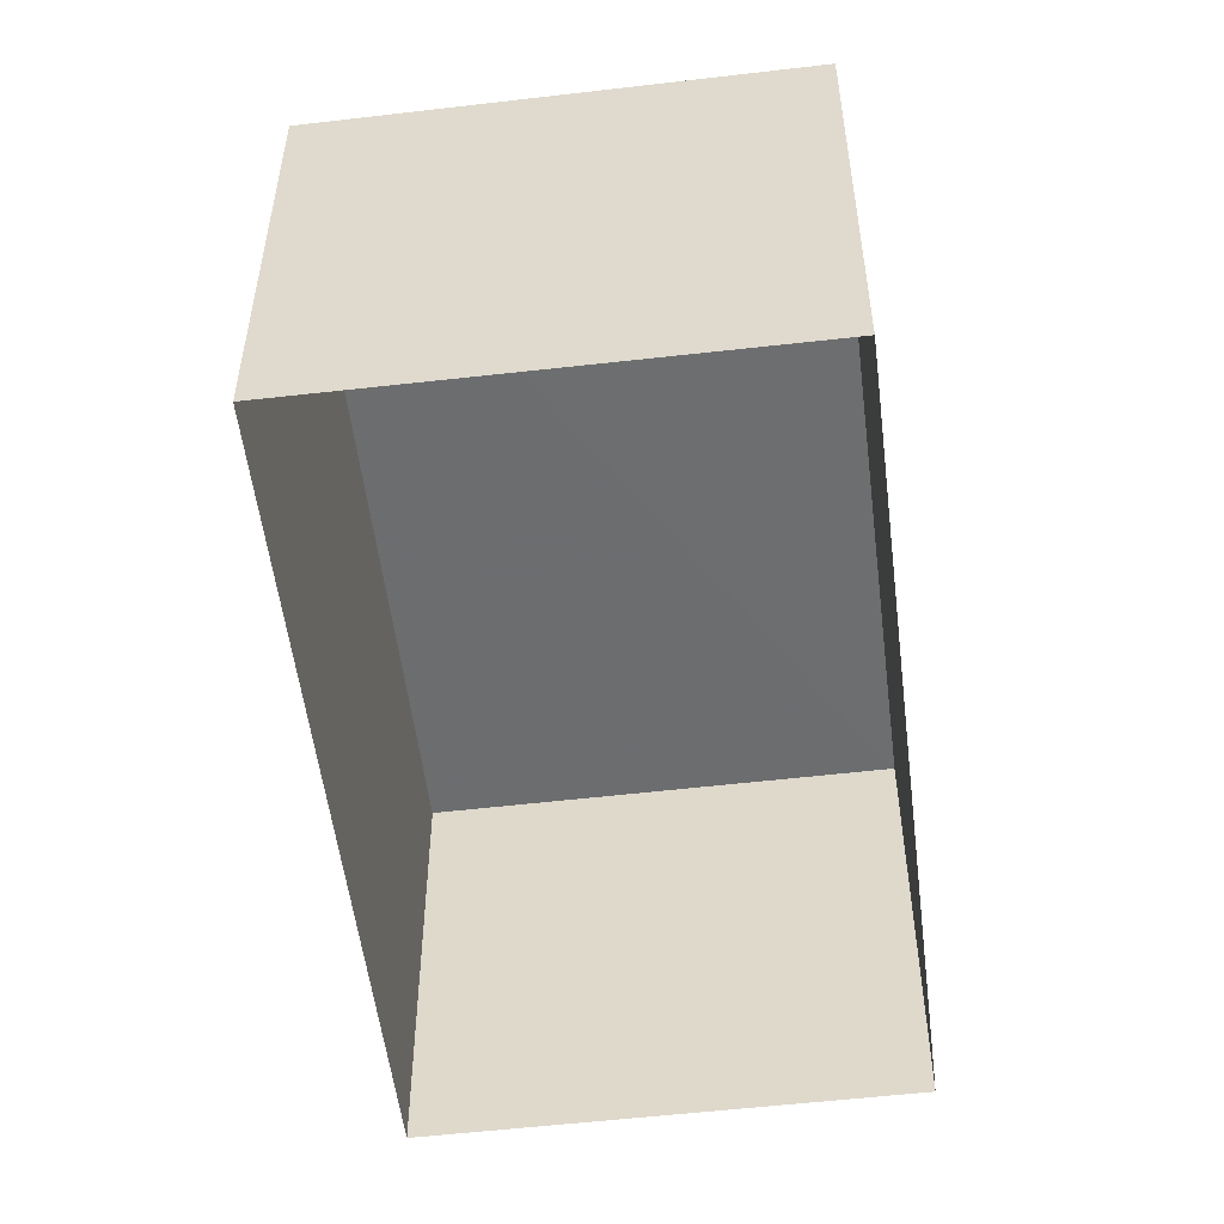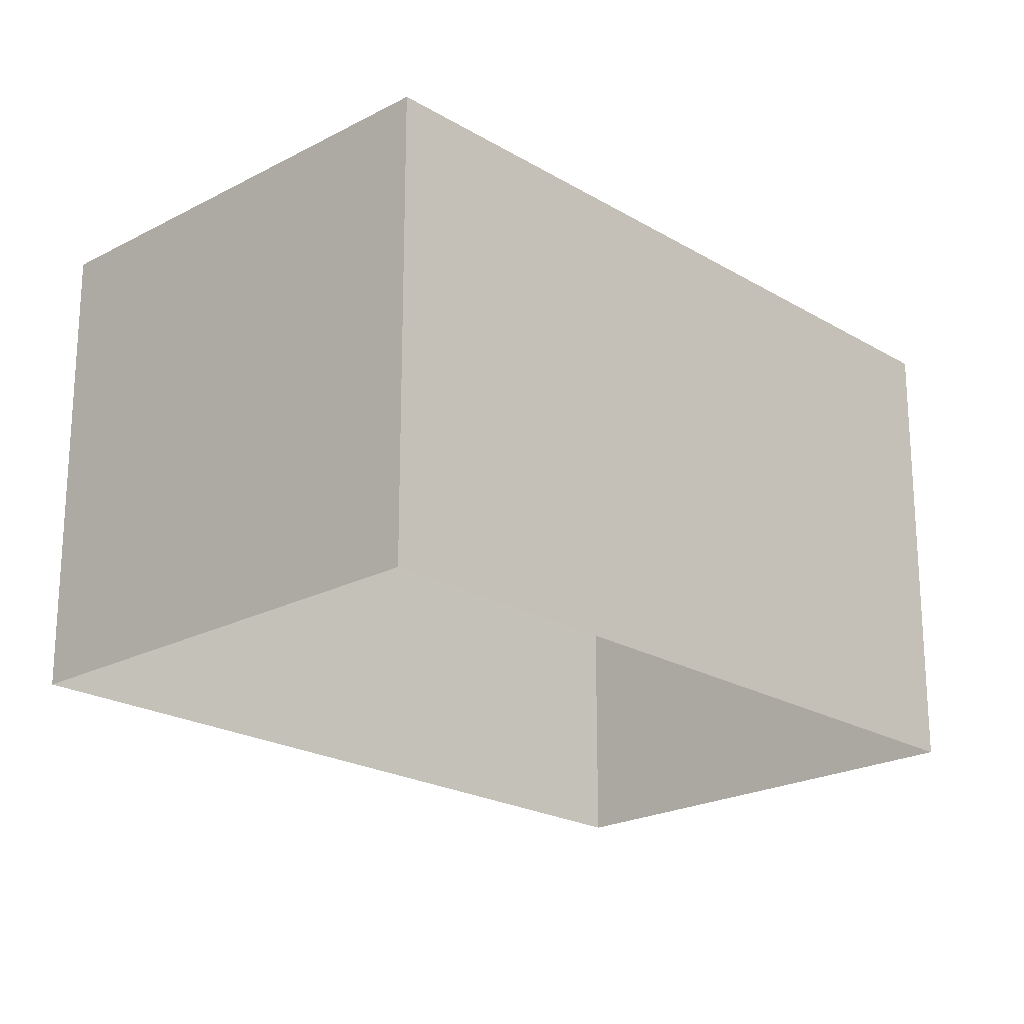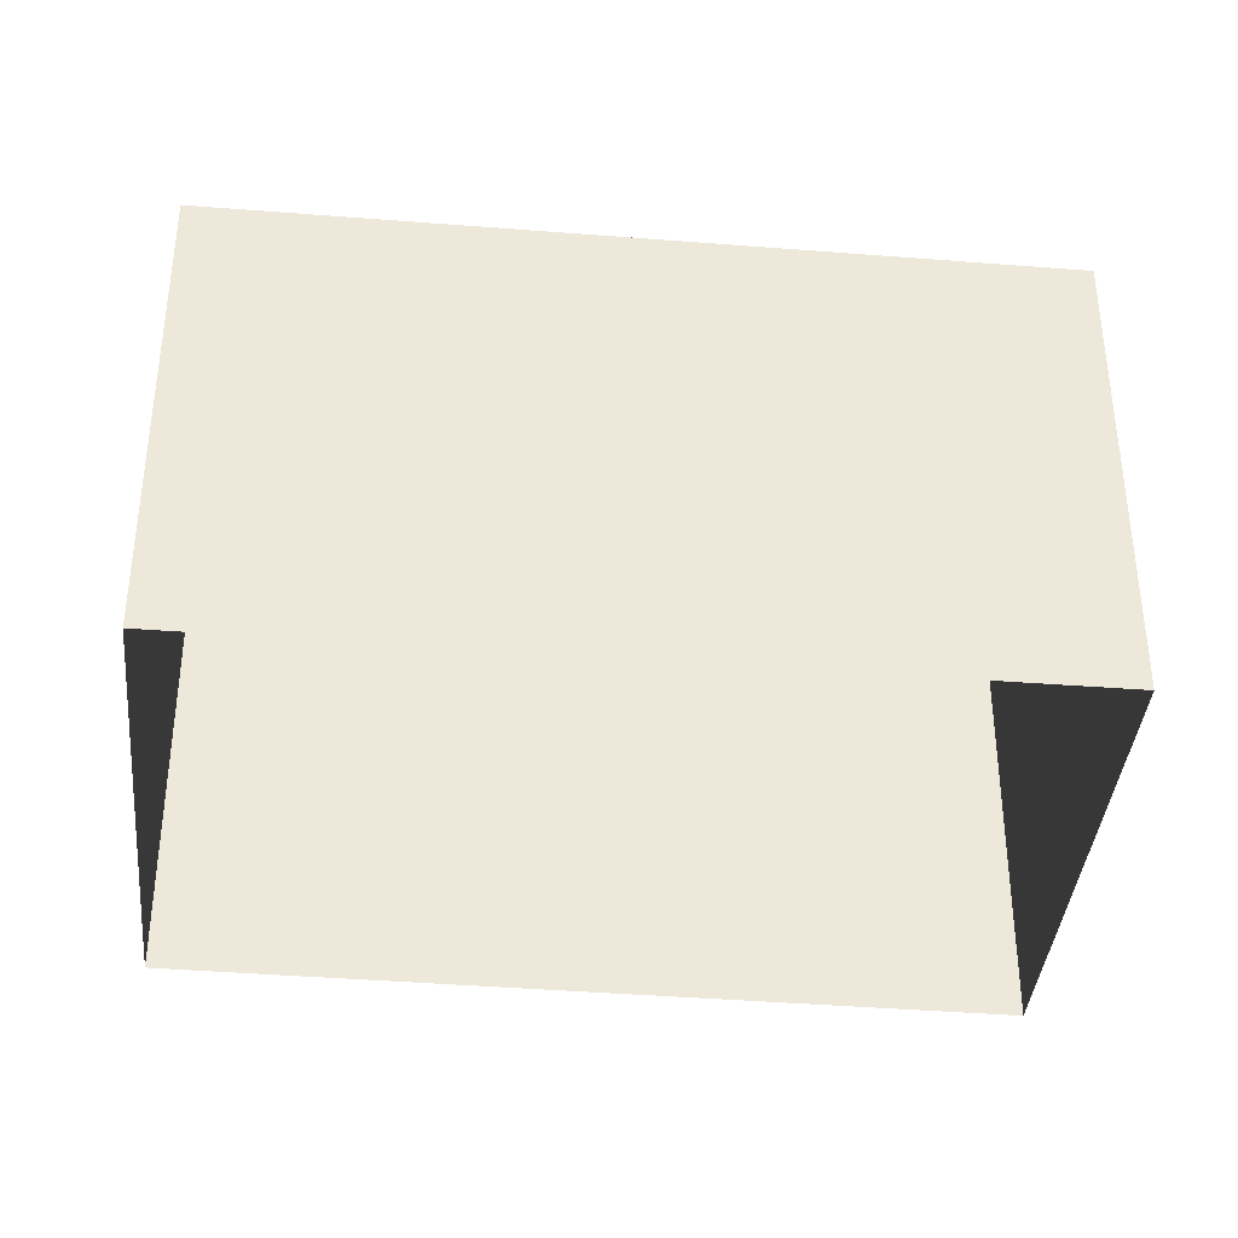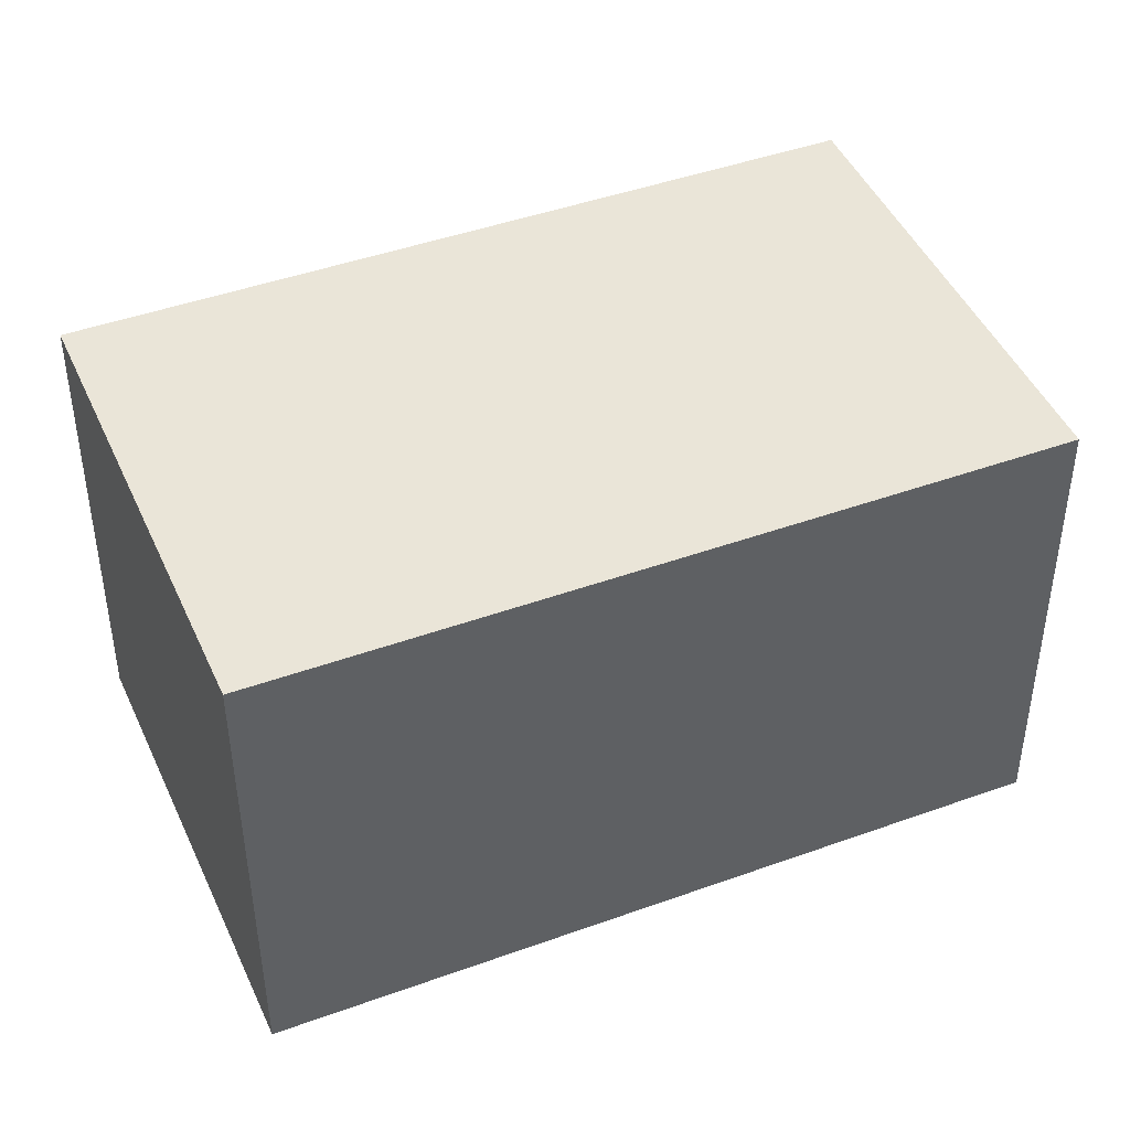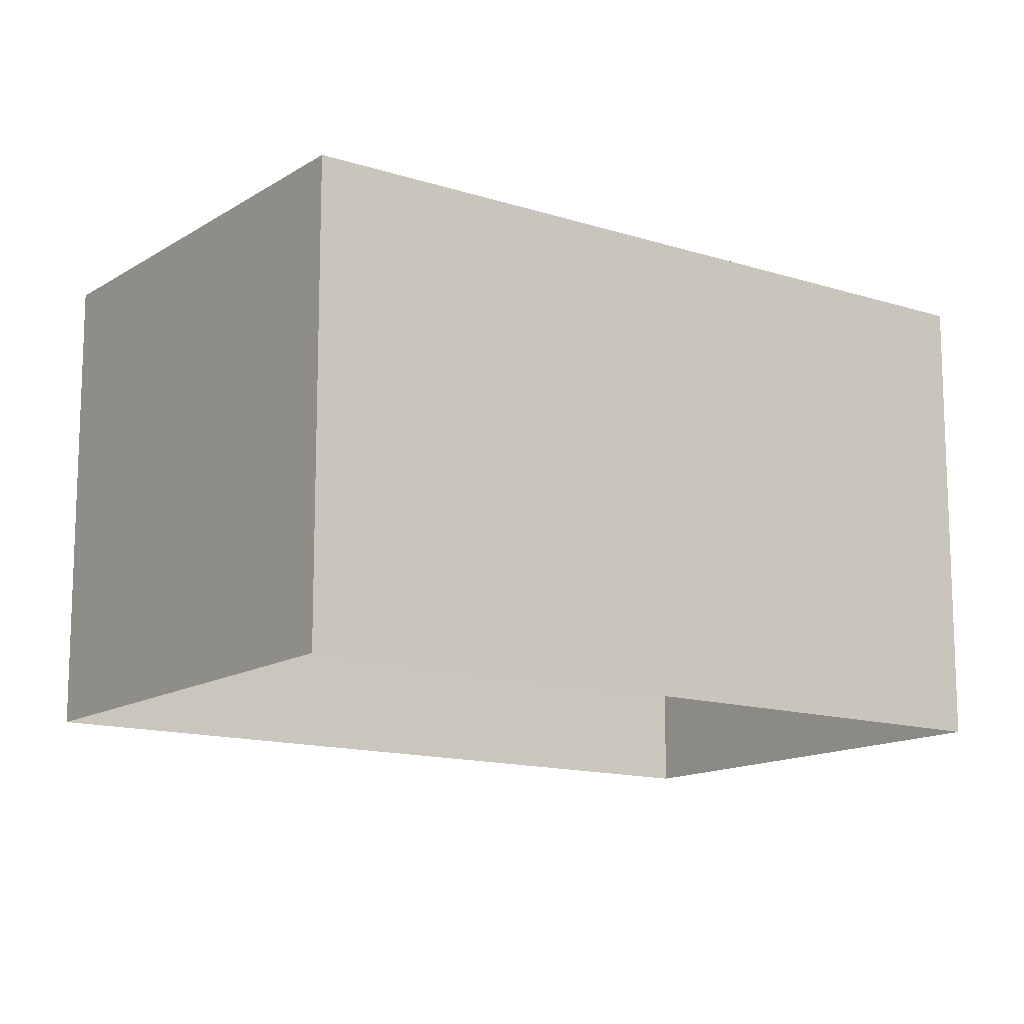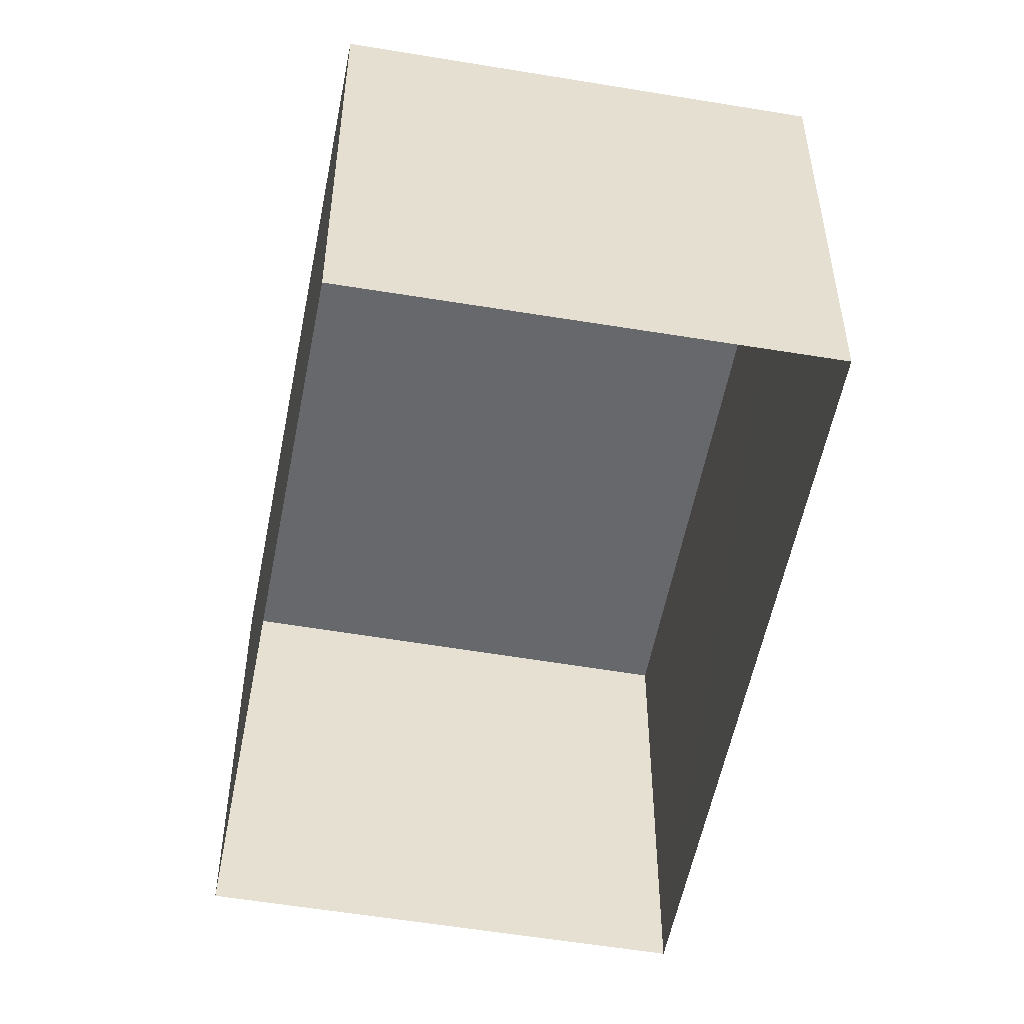
<metadata>
{"format":"obj","ext":"obj","renderer":"f3d","projection":"perspective","resolution":1024,"background":"white","views":[{"elev":-54.1,"azim":-22.1,"up":"+Z"},{"elev":-21.5,"azim":14.3,"up":"+Z"},{"elev":-38.6,"azim":-124.8,"up":"+Z"},{"elev":44.6,"azim":38.2,"up":"+Z"},{"elev":-13.6,"azim":25.1,"up":"+Z"},{"elev":-52.3,"azim":140.3,"up":"+Z"}]}
</metadata>
<code>
v -3.118e+05 4.292e+04 16.29
v -3.118e+05 4.293e+04 16.29
v -3.118e+05 4.292e+04 16.29
v -3.118e+05 4.293e+04 16.29
v -3.118e+05 4.293e+04 18.07
v -3.118e+05 4.292e+04 18.07
v -3.118e+05 4.292e+04 18.07
v -3.118e+05 4.293e+04 18.07
f 1 2 3
f 1 4 2
f 5 6 7
f 5 8 6
f 5 3 2
f 5 7 3
f 8 4 1
f 6 8 1
f 8 2 4
f 8 5 2
f 6 1 3
f 7 6 3

</code>
